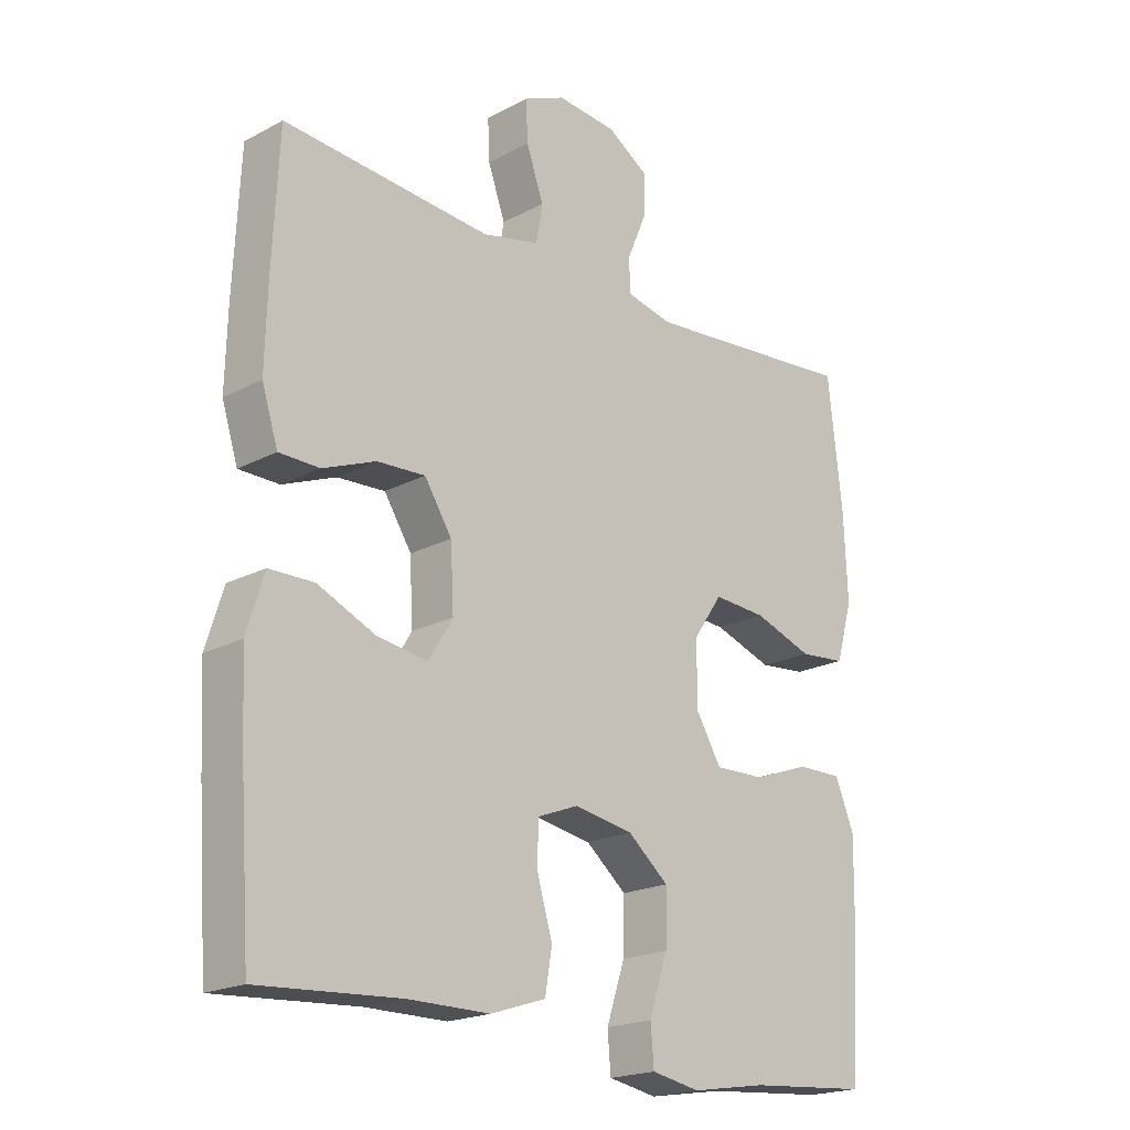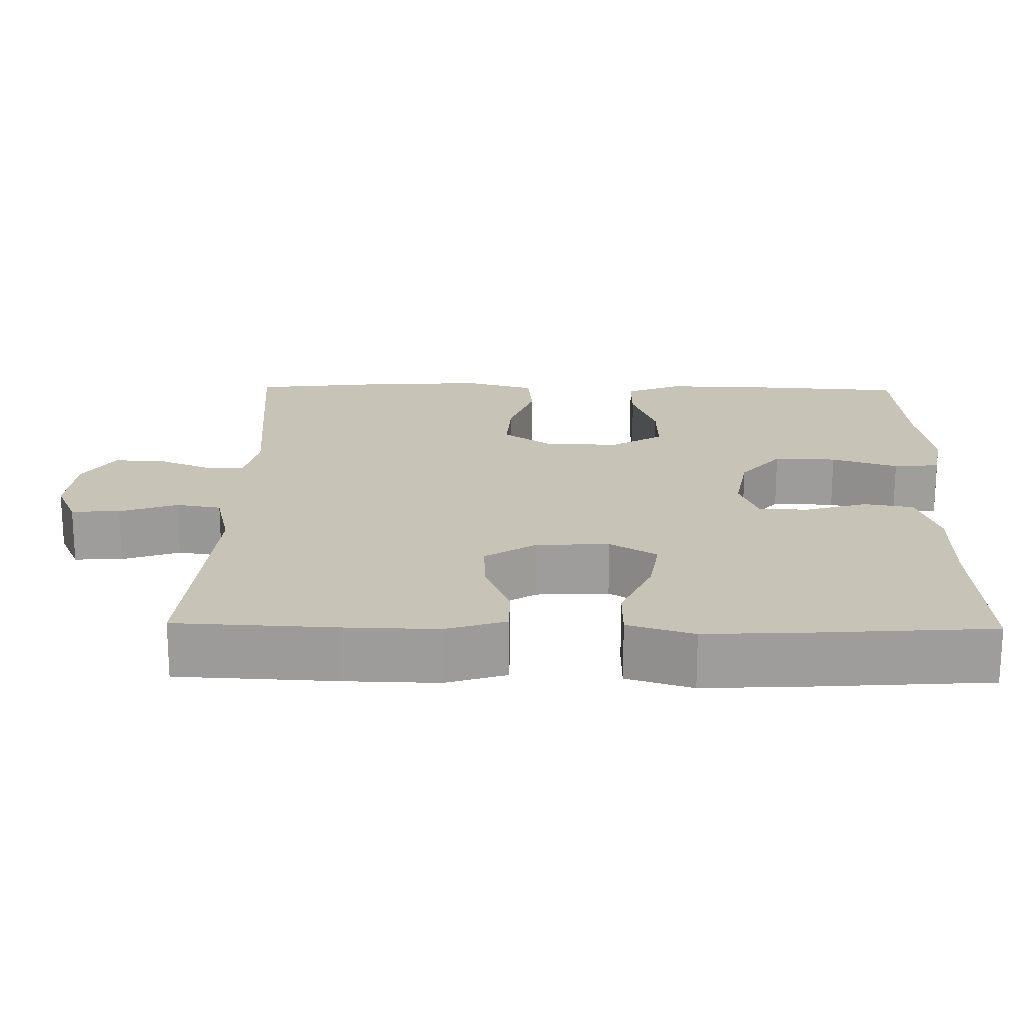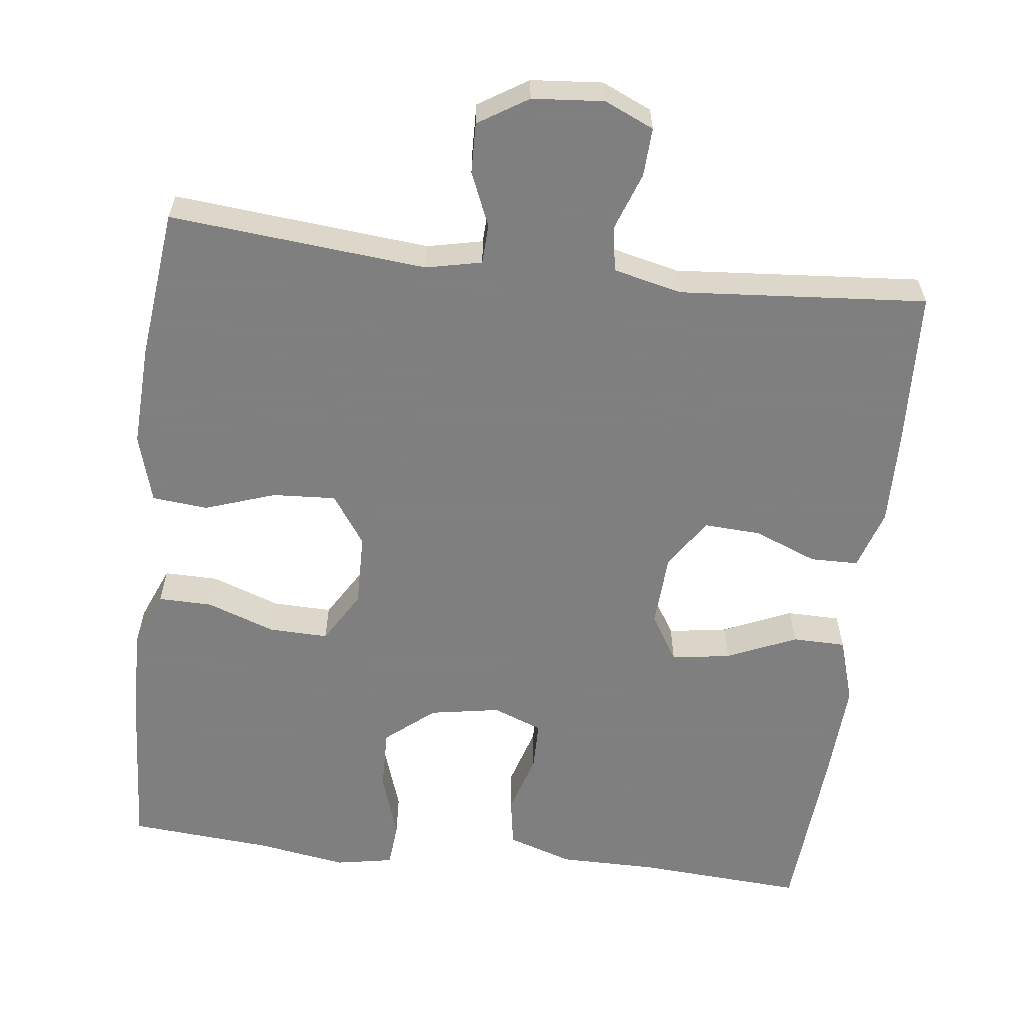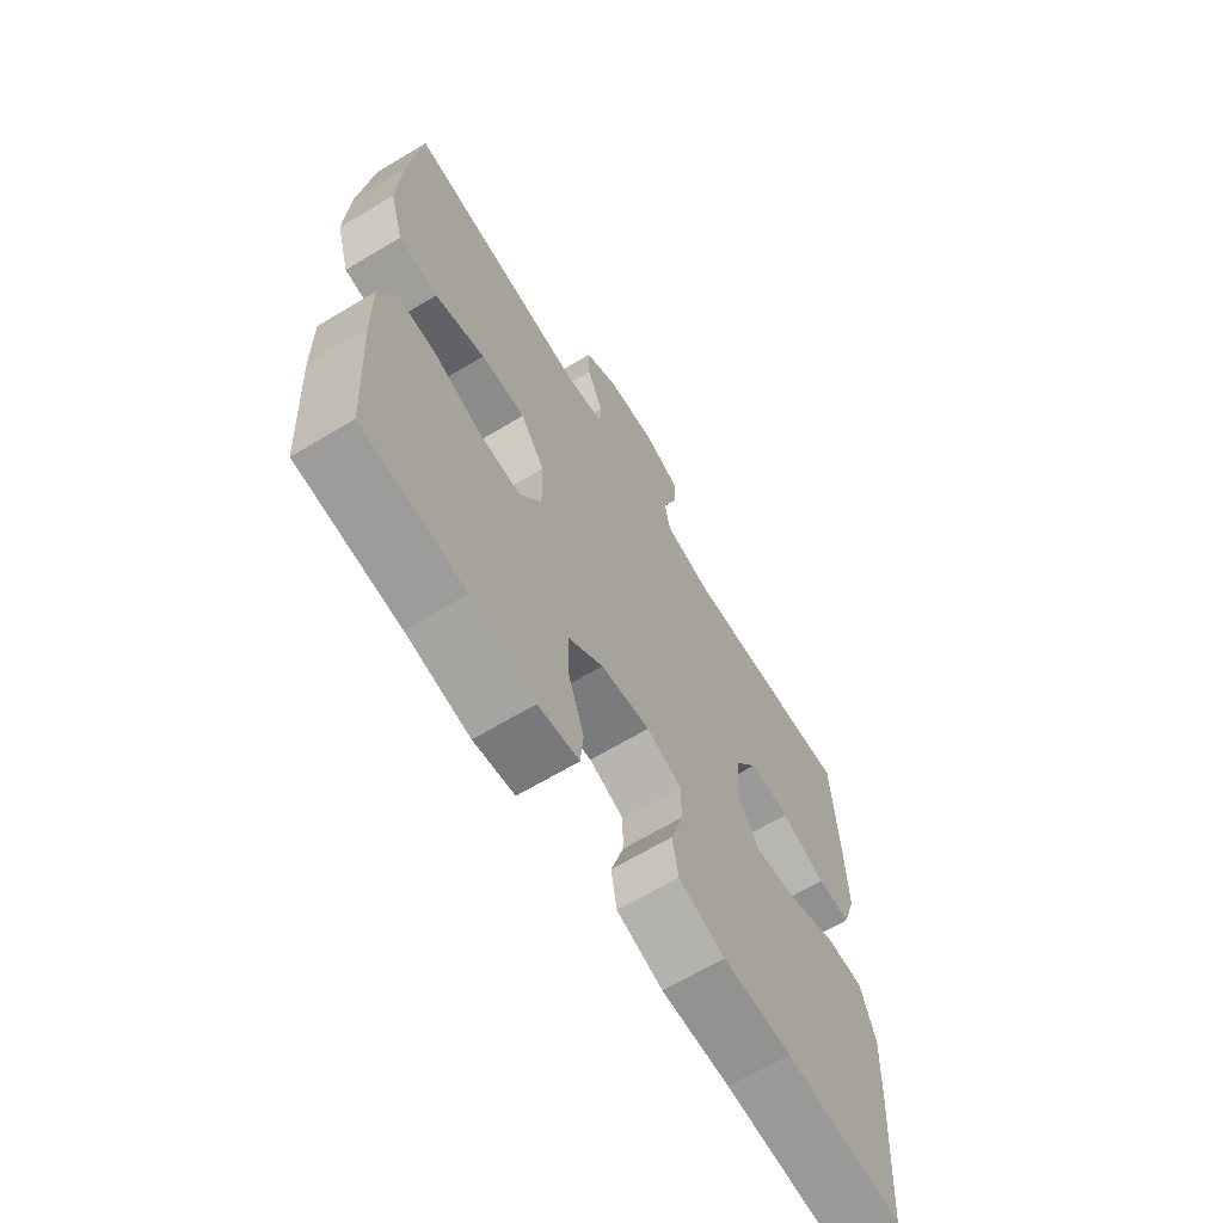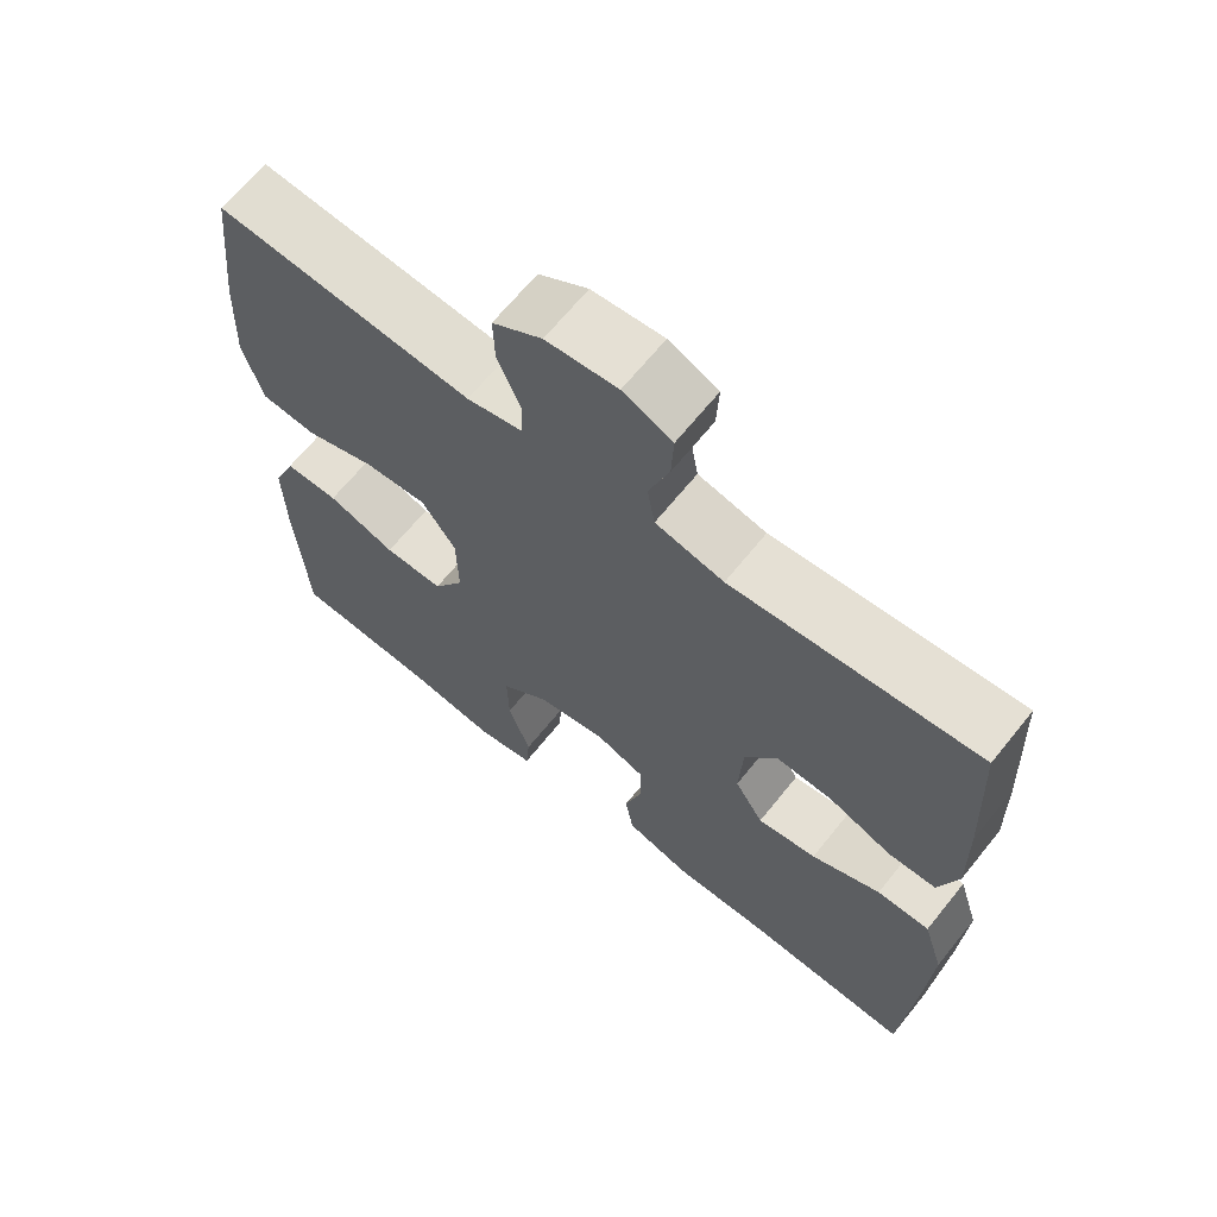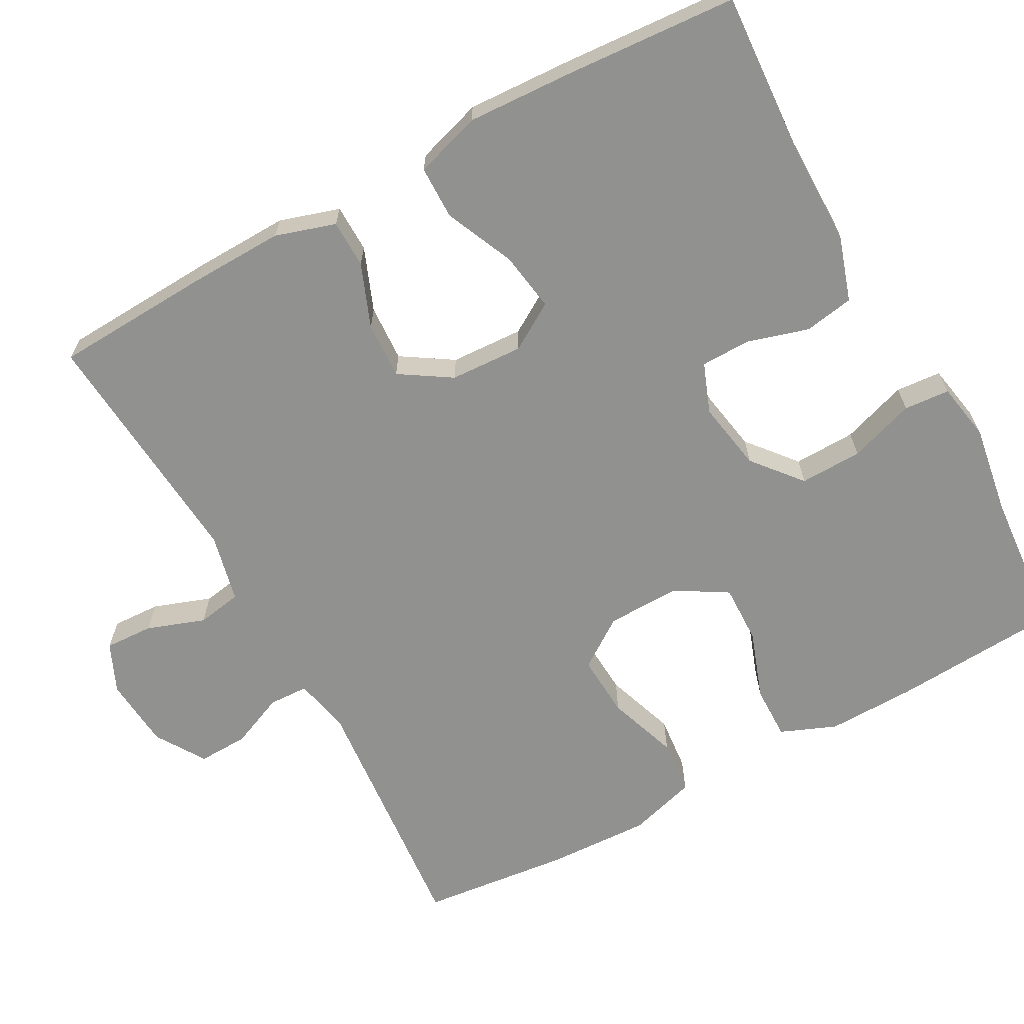
<metadata>
{"format":"obj","ext":"obj","renderer":"f3d","projection":"perspective","resolution":1024,"background":"white","views":[{"elev":-20.0,"azim":134.2,"up":"+Z"},{"elev":19.6,"azim":91.0,"up":"+Y"},{"elev":-59.9,"azim":-6.9,"up":"+Y"},{"elev":-66.5,"azim":-59.0,"up":"+Z"},{"elev":66.2,"azim":38.8,"up":"+Z"},{"elev":-65.9,"azim":118.8,"up":"+Y"}]}
</metadata>
<code>
v -0.5 0.07 0.5
v -0.162 0.07 0.469
v -0.089 0.07 0.485
v -0.087 0.07 0.537
v -0.117 0.07 0.608
v -0.119 0.07 0.674
v -0.054 0.07 0.715
v 0.04 0.07 0.723
v 0.105 0.07 0.694
v 0.102 0.07 0.63
v 0.075 0.07 0.554
v 0.085 0.07 0.495
v 0.175 0.07 0.474
v 0.5 0.07 0.5
v 0.51 0.07 0.292
v 0.513 0.07 0.169
v 0.488 0.07 0.09
v 0.425 0.07 0.089
v 0.342 0.07 0.122
v 0.267 0.07 0.126
v 0.224 0.07 0.059
v 0.219 0.07 -0.037
v 0.257 0.07 -0.099
v 0.335 0.07 -0.087
v 0.426 0.07 -0.047
v 0.496 0.07 -0.048
v 0.523 0.07 -0.135
v 0.516 0.07 -0.272
v 0.5 0.07 -0.5
v 0.28 0.07 -0.486
v 0.152 0.07 -0.486
v 0.066 0.07 -0.458
v 0.055 0.07 -0.393
v 0.079 0.07 -0.312
v 0.078 0.07 -0.247
v 0.013 0.07 -0.222
v -0.079 0.07 -0.238
v -0.143 0.07 -0.291
v -0.141 0.07 -0.373
v -0.112 0.07 -0.46
v -0.117 0.07 -0.52
v -0.193 0.07 -0.534
v -0.311 0.07 -0.515
v -0.5 0.07 -0.5
v -0.514 0.07 -0.276
v -0.516 0.07 -0.161
v -0.486 0.07 -0.088
v -0.415 0.07 -0.089
v -0.325 0.07 -0.121
v -0.247 0.07 -0.123
v -0.206 0.07 -0.055
v -0.208 0.07 0.042
v -0.253 0.07 0.107
v -0.336 0.07 0.102
v -0.429 0.07 0.07
v -0.502 0.07 0.077
v -0.528 0.07 0.167
v -0.522 0.07 0.303
v -0.5 0 0.5
v -0.162 0 0.469
v -0.089 0 0.485
v -0.087 0 0.537
v -0.117 0 0.608
v -0.119 0 0.674
v -0.054 0 0.715
v 0.04 0 0.723
v 0.105 0 0.694
v 0.102 0 0.63
v 0.075 0 0.554
v 0.085 0 0.495
v 0.175 0 0.474
v 0.5 0 0.5
v 0.51 0 0.292
v 0.513 0 0.169
v 0.488 0 0.09
v 0.425 0 0.089
v 0.342 0 0.122
v 0.267 0 0.126
v 0.224 0 0.059
v 0.219 0 -0.037
v 0.257 0 -0.099
v 0.335 0 -0.087
v 0.426 0 -0.047
v 0.496 0 -0.048
v 0.523 0 -0.135
v 0.516 0 -0.272
v 0.5 0 -0.5
v 0.28 0 -0.486
v 0.152 0 -0.486
v 0.066 0 -0.458
v 0.055 0 -0.393
v 0.079 0 -0.312
v 0.078 0 -0.247
v 0.013 0 -0.222
v -0.079 0 -0.238
v -0.143 0 -0.291
v -0.141 0 -0.373
v -0.112 0 -0.46
v -0.117 0 -0.52
v -0.193 0 -0.534
v -0.311 0 -0.515
v -0.5 0 -0.5
v -0.514 0 -0.276
v -0.516 0 -0.161
v -0.486 0 -0.088
v -0.415 0 -0.089
v -0.325 0 -0.121
v -0.247 0 -0.123
v -0.206 0 -0.055
v -0.208 0 0.042
v -0.253 0 0.107
v -0.336 0 0.102
v -0.429 0 0.07
v -0.502 0 0.077
v -0.528 0 0.167
v -0.522 0 0.303
f 58 1 2
f 57 58 2
f 56 57 2
f 55 56 2
f 54 55 2
f 53 54 2 3
f 52 53 3
f 51 52 3
f 47 48 49
f 46 47 49
f 45 46 49
f 44 45 49
f 43 44 49
f 43 49 50
f 42 43 50
f 41 42 50
f 40 41 50
f 39 40 50
f 38 39 50 51
f 32 33 34
f 31 32 34
f 30 31 34
f 30 34 35
f 29 30 35
f 28 29 35
f 27 28 35
f 26 27 35
f 25 26 35
f 24 25 35
f 23 24 35 36
f 17 18 19
f 16 17 19
f 15 16 19
f 14 15 19
f 13 14 19
f 12 13 19 20
f 9 10 11
f 8 9 11
f 7 8 11
f 6 7 11
f 5 6 11
f 4 5 11
f 3 4 11 12
f 12 20 21
f 3 12 21
f 51 3 21
f 38 51 21
f 37 38 21
f 37 21 22
f 22 23 36 37
f 60 59 116
f 60 116 115
f 60 115 114
f 60 114 113
f 60 113 112
f 61 60 112 111
f 61 111 110
f 61 110 109
f 107 106 105
f 107 105 104
f 107 104 103
f 107 103 102
f 107 102 101
f 108 107 101
f 108 101 100
f 108 100 99
f 108 99 98
f 108 98 97
f 109 108 97 96
f 92 91 90
f 92 90 89
f 92 89 88
f 93 92 88
f 93 88 87
f 93 87 86
f 93 86 85
f 93 85 84
f 93 84 83
f 93 83 82
f 94 93 82 81
f 77 76 75
f 77 75 74
f 77 74 73
f 77 73 72
f 77 72 71
f 78 77 71 70
f 69 68 67
f 69 67 66
f 69 66 65
f 69 65 64
f 69 64 63
f 69 63 62
f 70 69 62 61
f 79 78 70
f 79 70 61
f 79 61 109
f 79 109 96
f 79 96 95
f 80 79 95
f 95 94 81 80
f 1 59 60 2
f 2 60 61 3
f 3 61 62 4
f 4 62 63 5
f 5 63 64 6
f 6 64 65 7
f 7 65 66 8
f 8 66 67 9
f 9 67 68 10
f 10 68 69 11
f 11 69 70 12
f 12 70 71 13
f 13 71 72 14
f 14 72 73 15
f 15 73 74 16
f 16 74 75 17
f 17 75 76 18
f 18 76 77 19
f 19 77 78 20
f 20 78 79 21
f 21 79 80 22
f 22 80 81 23
f 23 81 82 24
f 24 82 83 25
f 25 83 84 26
f 26 84 85 27
f 27 85 86 28
f 28 86 87 29
f 29 87 88 30
f 30 88 89 31
f 31 89 90 32
f 32 90 91 33
f 33 91 92 34
f 34 92 93 35
f 35 93 94 36
f 36 94 95 37
f 37 95 96 38
f 38 96 97 39
f 39 97 98 40
f 40 98 99 41
f 41 99 100 42
f 42 100 101 43
f 43 101 102 44
f 44 102 103 45
f 45 103 104 46
f 46 104 105 47
f 47 105 106 48
f 48 106 107 49
f 49 107 108 50
f 50 108 109 51
f 51 109 110 52
f 52 110 111 53
f 53 111 112 54
f 54 112 113 55
f 55 113 114 56
f 56 114 115 57
f 57 115 116 58
f 58 116 59 1

</code>
